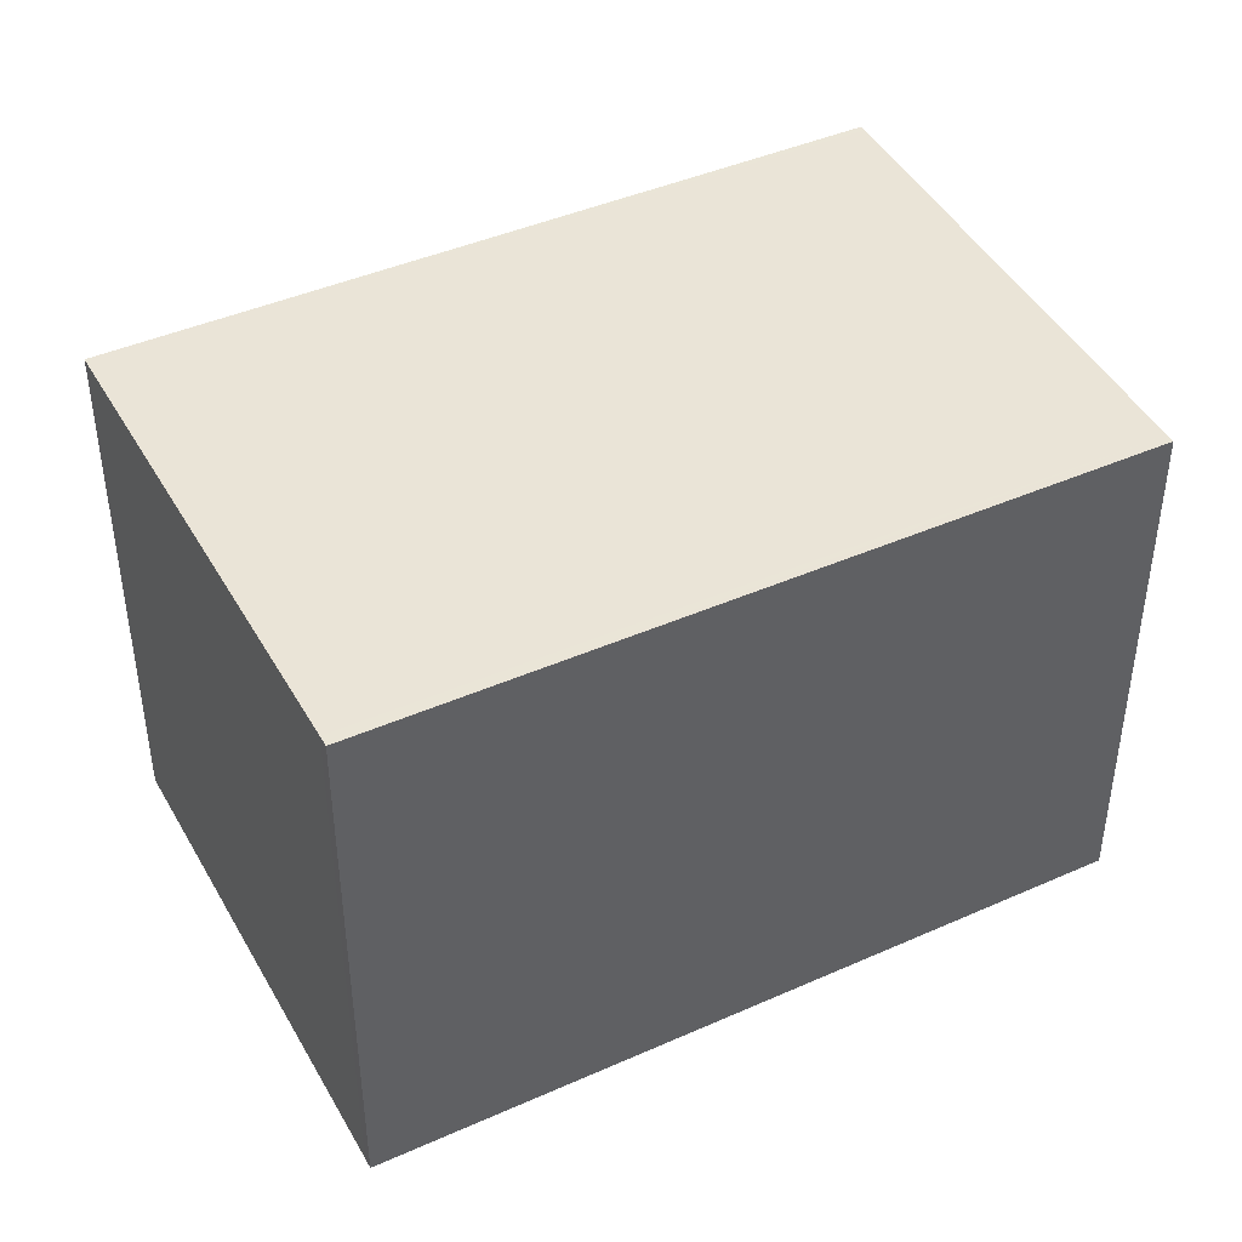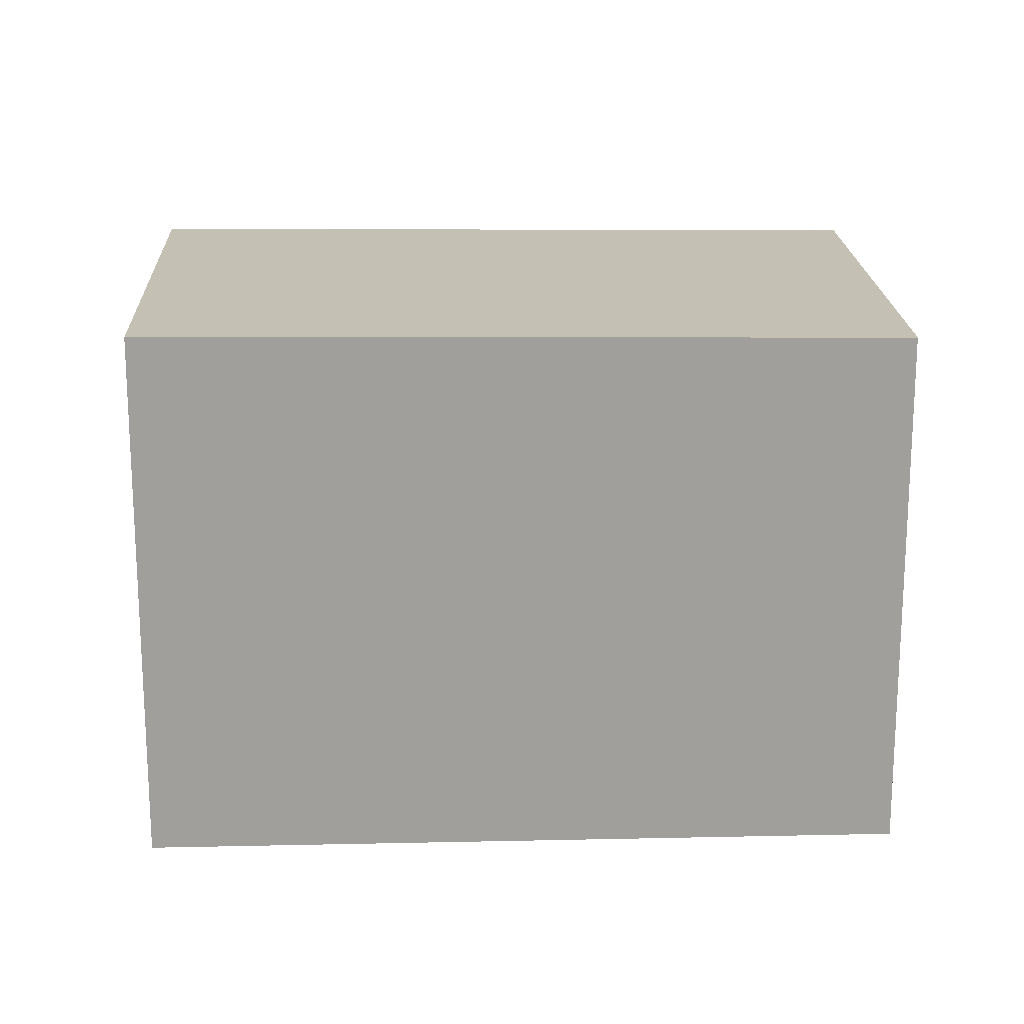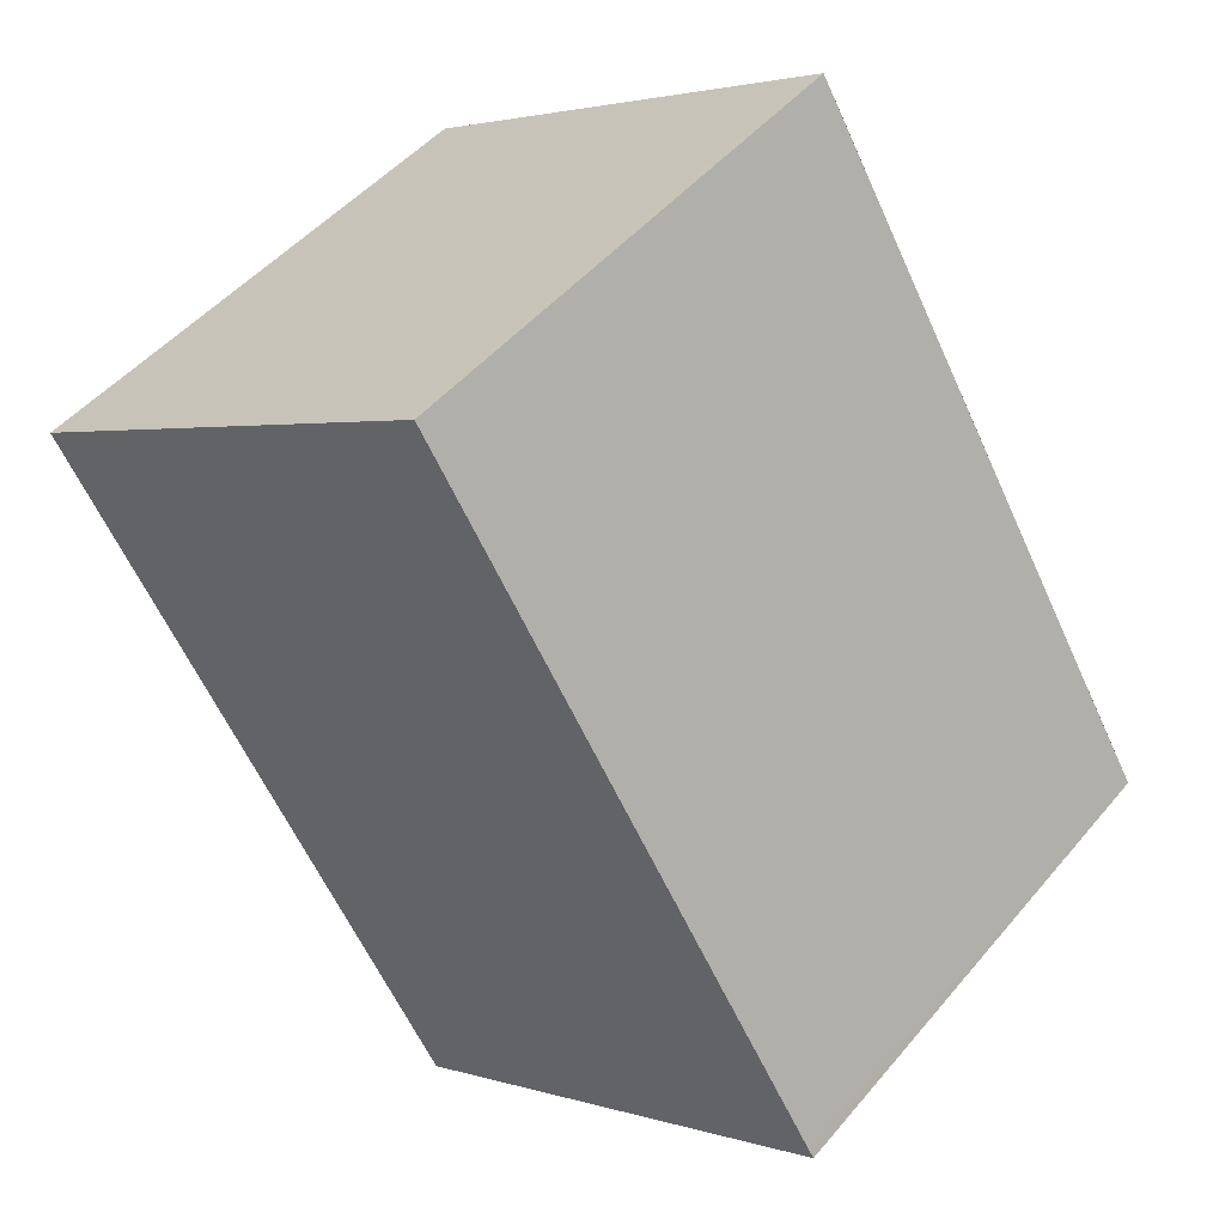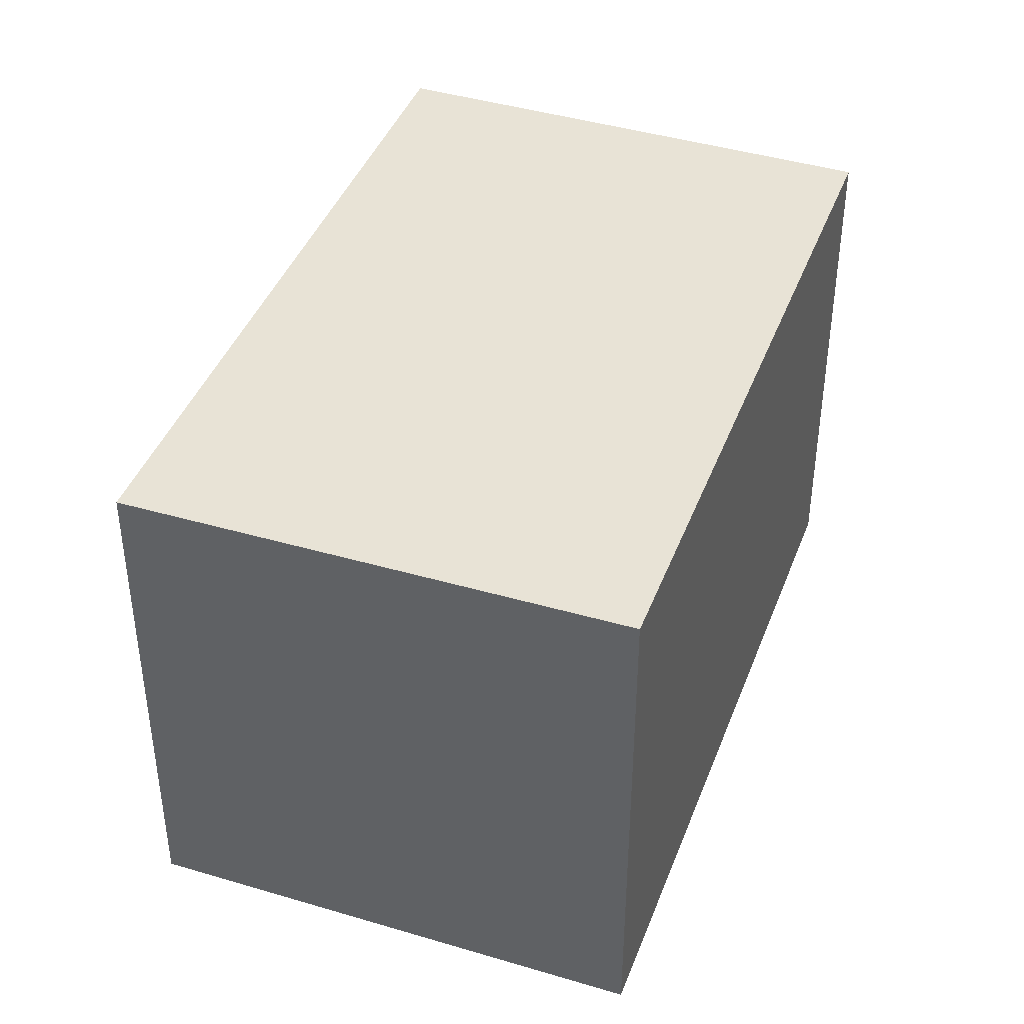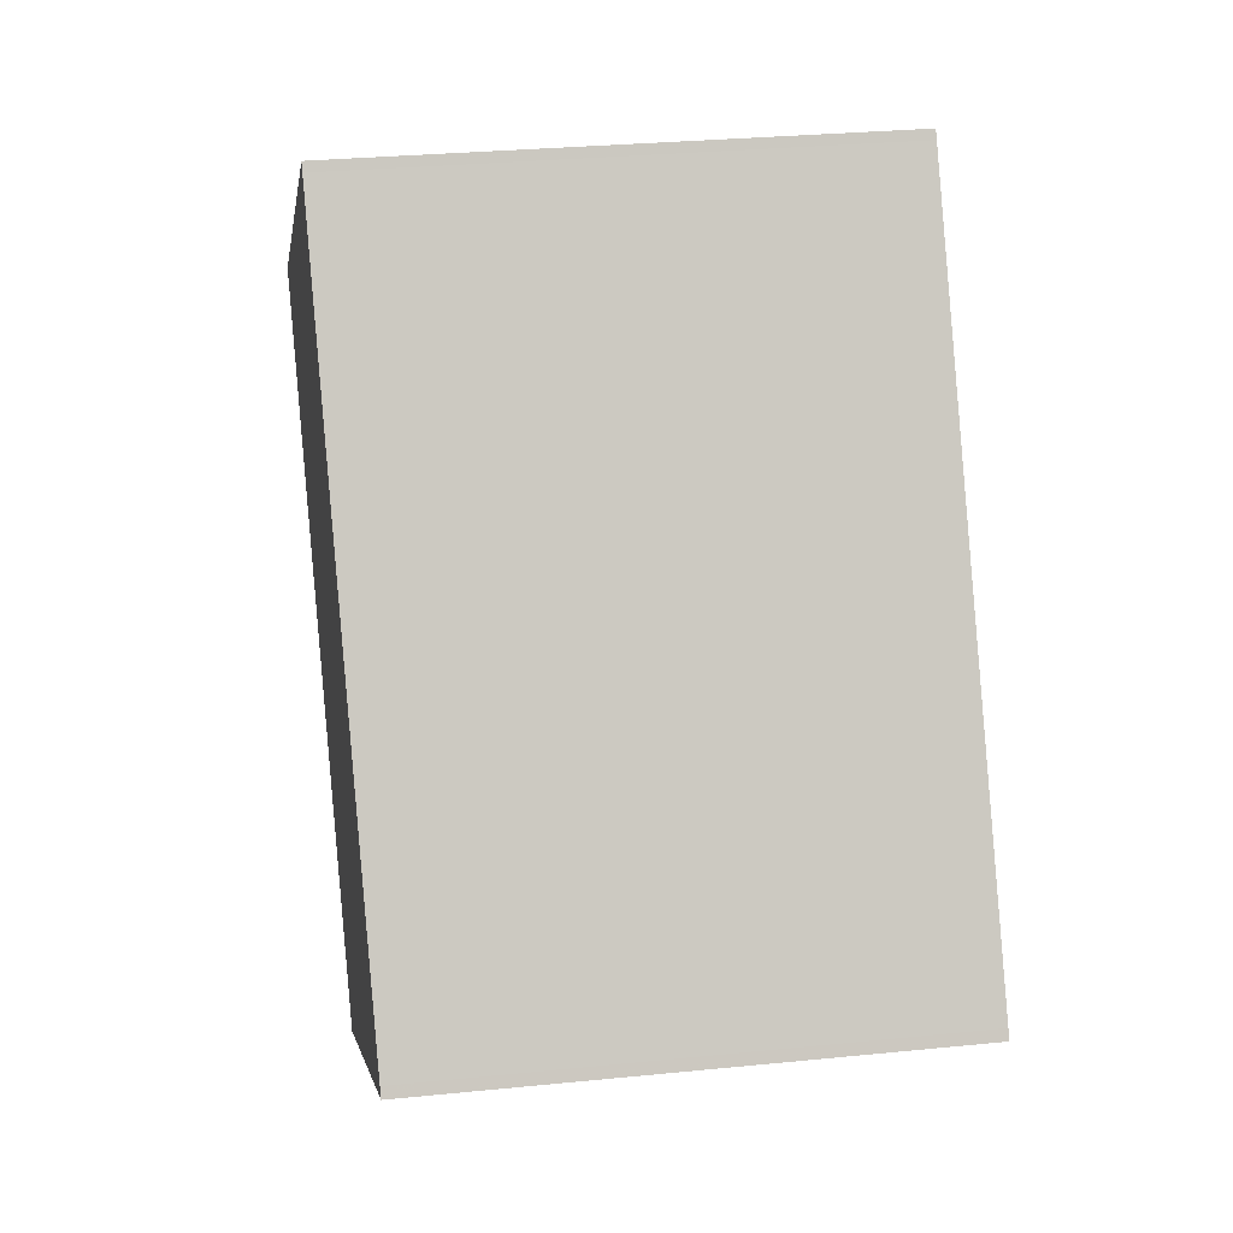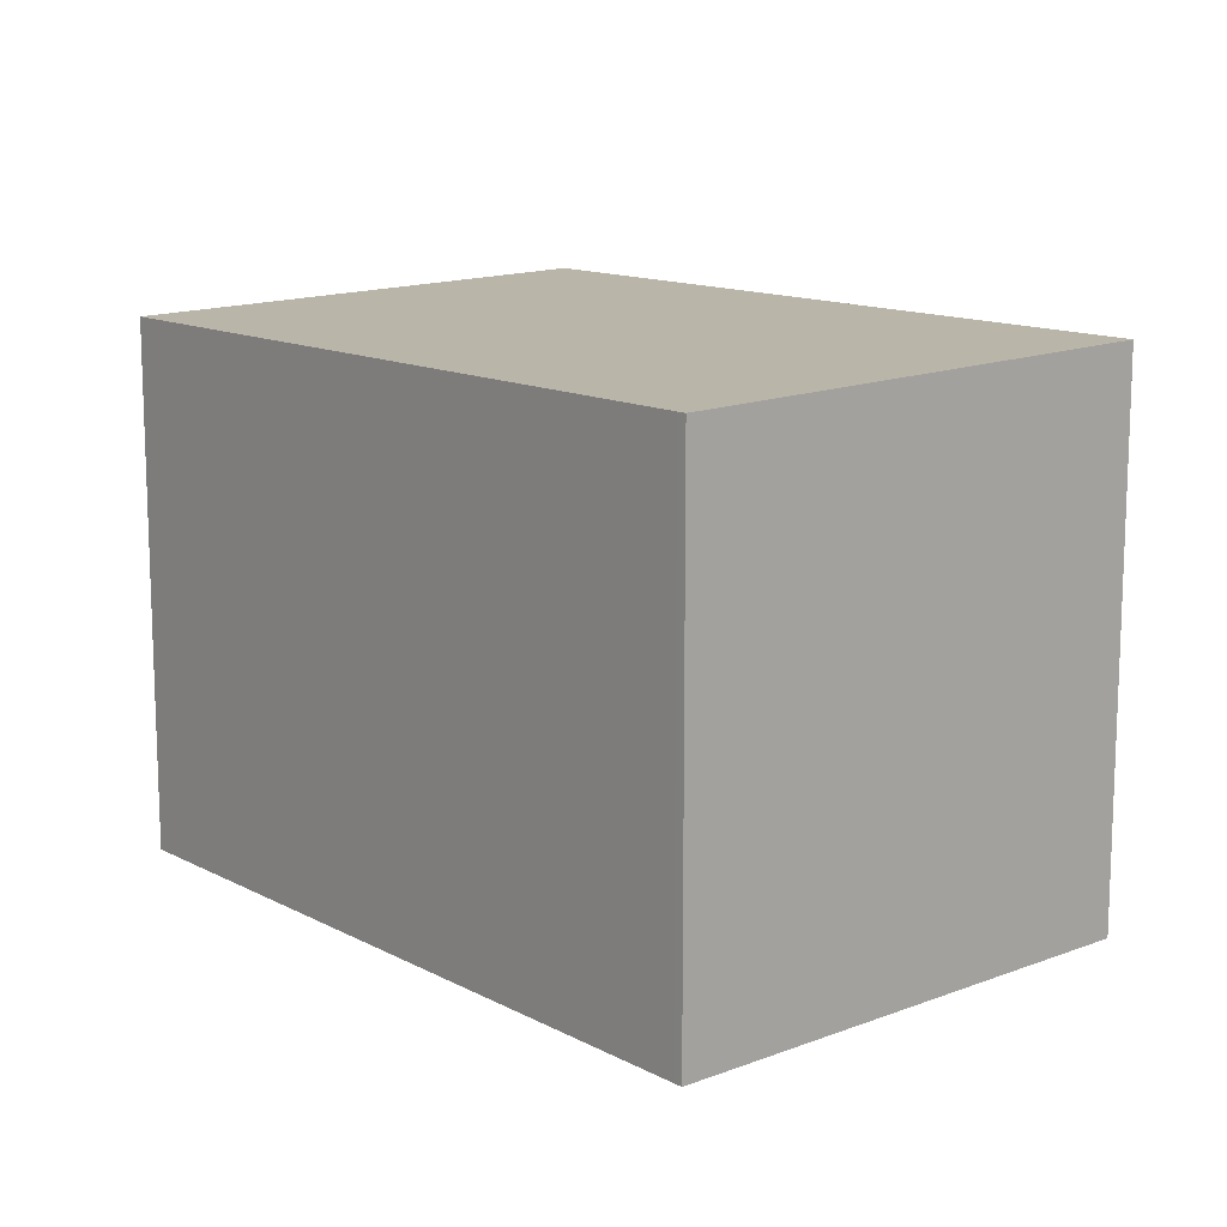
<metadata>
{"format":"obj","ext":"obj","renderer":"f3d","projection":"perspective","resolution":1024,"background":"white","views":[{"elev":44.7,"azim":-85.8,"up":"+Z"},{"elev":19.0,"azim":-60.7,"up":"+Z"},{"elev":48.1,"azim":37.9,"up":"+Y"},{"elev":42.7,"azim":-128.4,"up":"+Z"},{"elev":29.4,"azim":81.6,"up":"+Y"},{"elev":13.7,"azim":171.2,"up":"+Z"}]}
</metadata>
<code>
v -1447 -2410 2.108
v -1445 -2409 2.084
v -1444 -2412 2.051
v -1445 -2413 2.075
v -1445 -2409 2.084
v -1447 -2410 2.108
v -1444 -2412 2.051
v -1445 -2409 2.084
v -1445 -2409 2.085
v -1444 -2412 2.052
v -1445 -2413 2.076
v -1444 -2412 2.051
v -1445 -2413 2.075
v -1445 -2413 2.075
v -1447 -2410 2.108
v -1447 -2410 2.108
v -1447 -2410 2.108
v -1447 -2410 2.108
v -1447 -2410 0
v -1447 -2410 0
v -1445 -2409 2.084
v -1445 -2409 2.084
v -1445 -2409 0
v -1445 -2409 0
v -1444 -2412 2.051
v -1444 -2412 2.051
v -1444 -2412 0
v -1444 -2412 0
v -1445 -2413 2.076
v -1445 -2413 2.075
v -1445 -2413 0
v -1445 -2413 0
v -1444 -2412 2.051
v -1445 -2409 2.084
v -1445 -2409 0
v -1444 -2412 0
v -1447 -2410 2.108
v -1447 -2410 2.108
v -1447 -2410 0
v -1447 -2410 0
v -1445 -2413 2.075
v -1444 -2412 2.051
v -1444 -2412 0
v -1445 -2413 0
v -1445 -2409 2.084
v -1445 -2409 2.085
v -1445 -2409 0
v -1445 -2409 0
v -1447 -2410 2.108
v -1445 -2413 2.076
v -1445 -2413 0
v -1447 -2410 0
v -1444 -2412 2.051
v -1444 -2412 2.051
v -1444 -2412 0
v -1444 -2412 0
v -1445 -2413 2.075
v -1445 -2413 2.075
v -1445 -2413 0
v -1445 -2413 0
v -1445 -2409 2.085
v -1447 -2410 2.108
v -1447 -2410 0
v -1445 -2409 0
v -1447 -2410 0
v -1445 -2409 0
v -1444 -2412 0
v -1445 -2413 0
f 9 2 5 8
f 10 8 5 12
f 13 11 6 15
f 15 6 1 16
f 14 4 11 13
f 12 3 7 10
f 13 10 7 14
f 15 8 10 13
f 16 9 8 15
f 18 19 20 17
f 22 23 24 21
f 26 27 28 25
f 30 31 32 29
f 34 35 36 33
f 38 39 40 37
f 42 43 44 41
f 46 47 48 45
f 50 51 52 49
f 54 55 56 53
f 58 59 60 57
f 62 63 64 61
f 66 67 68 65

</code>
